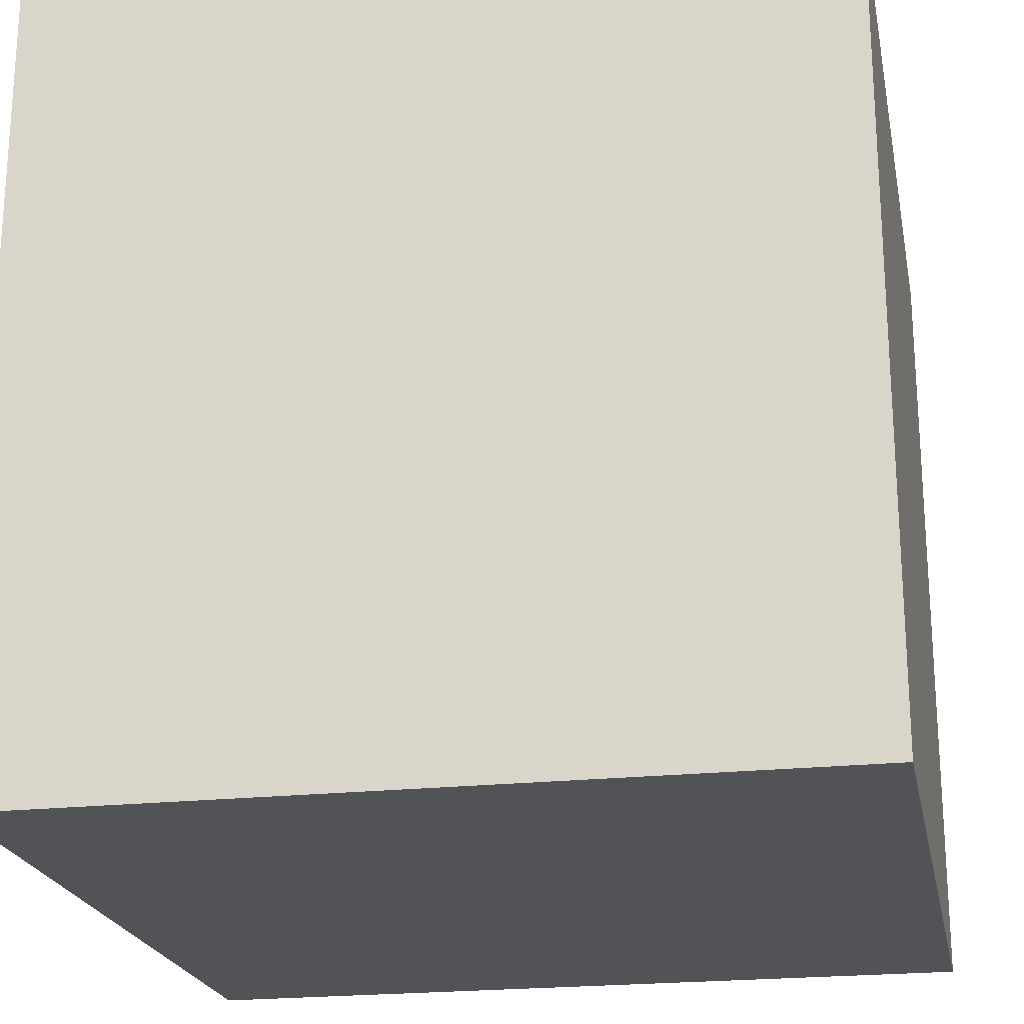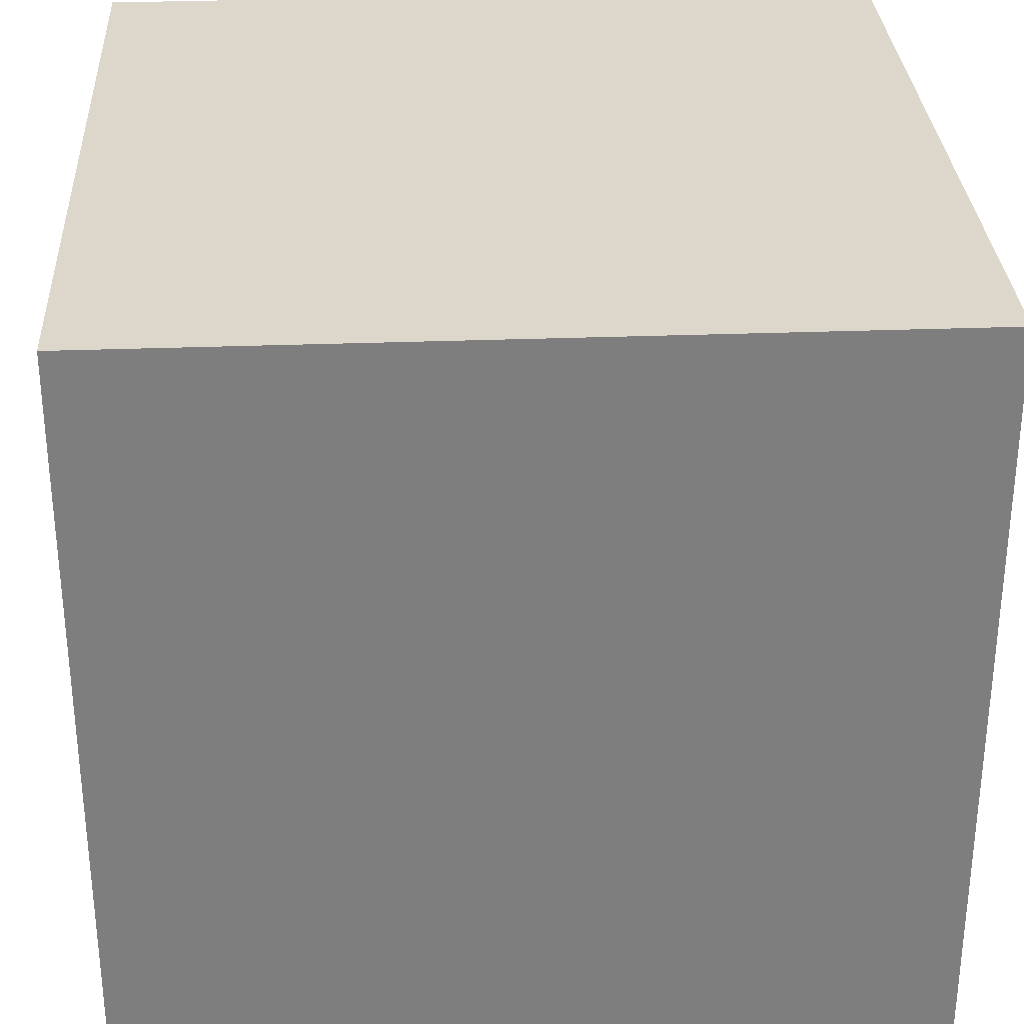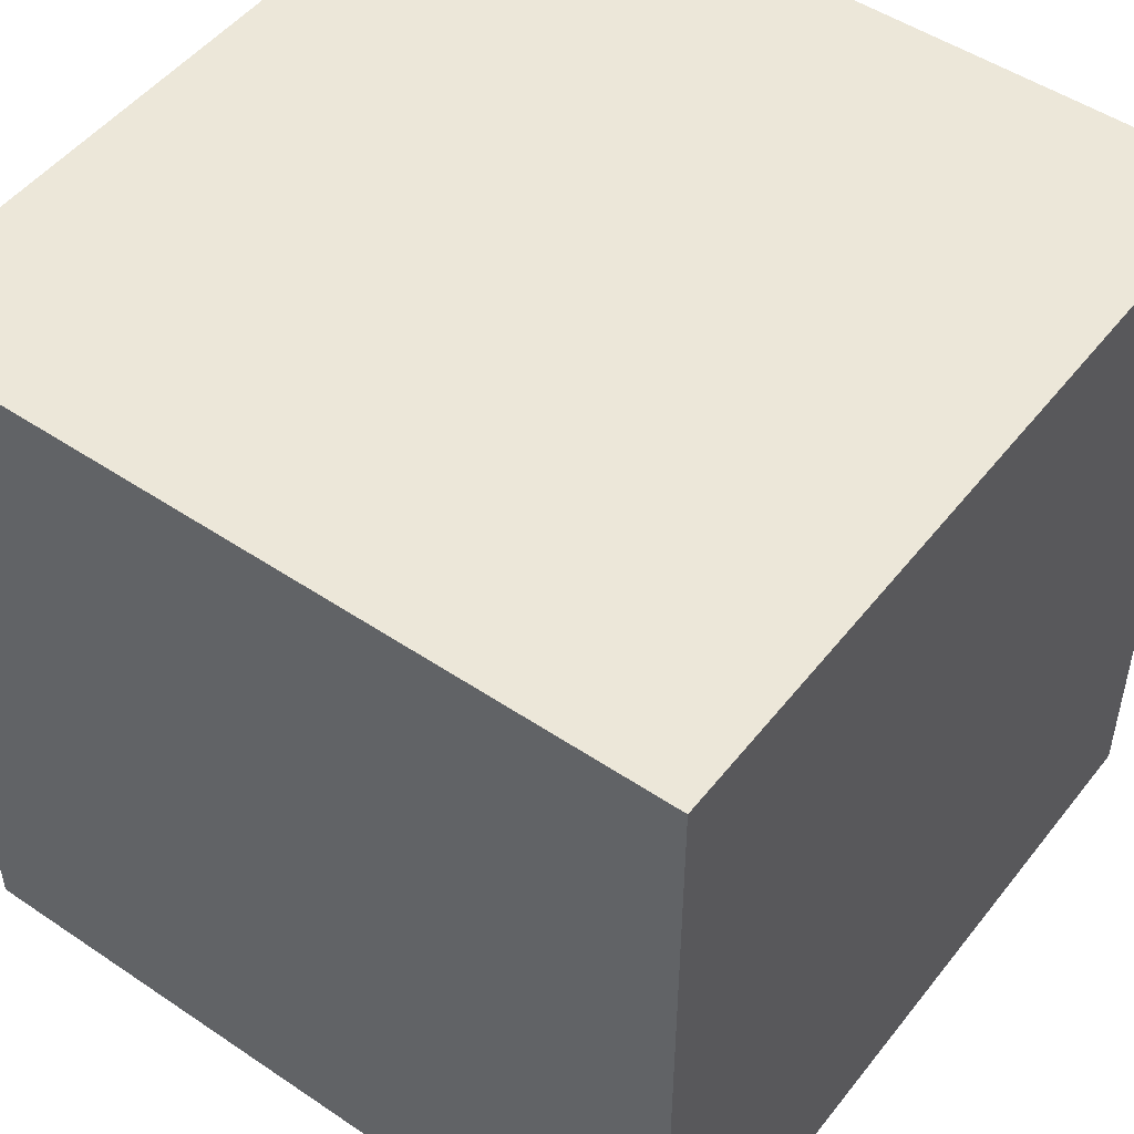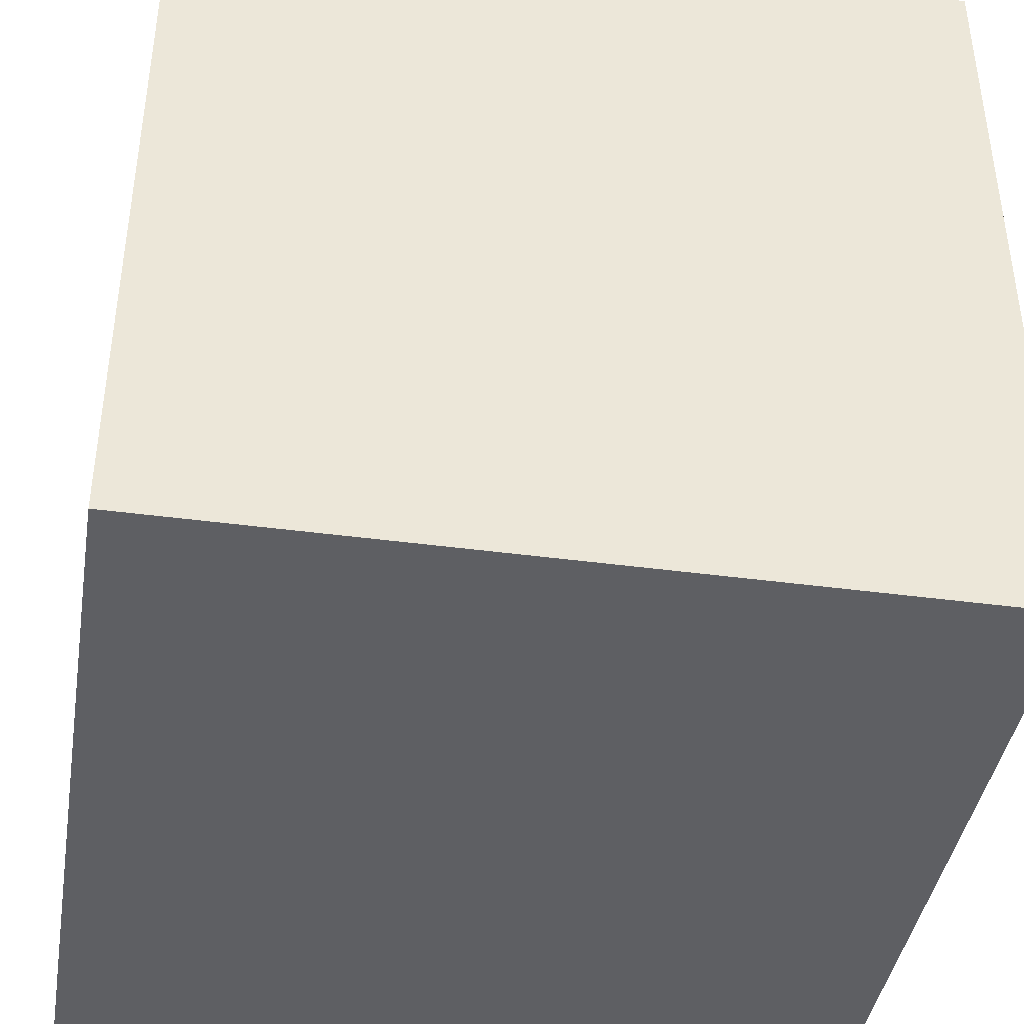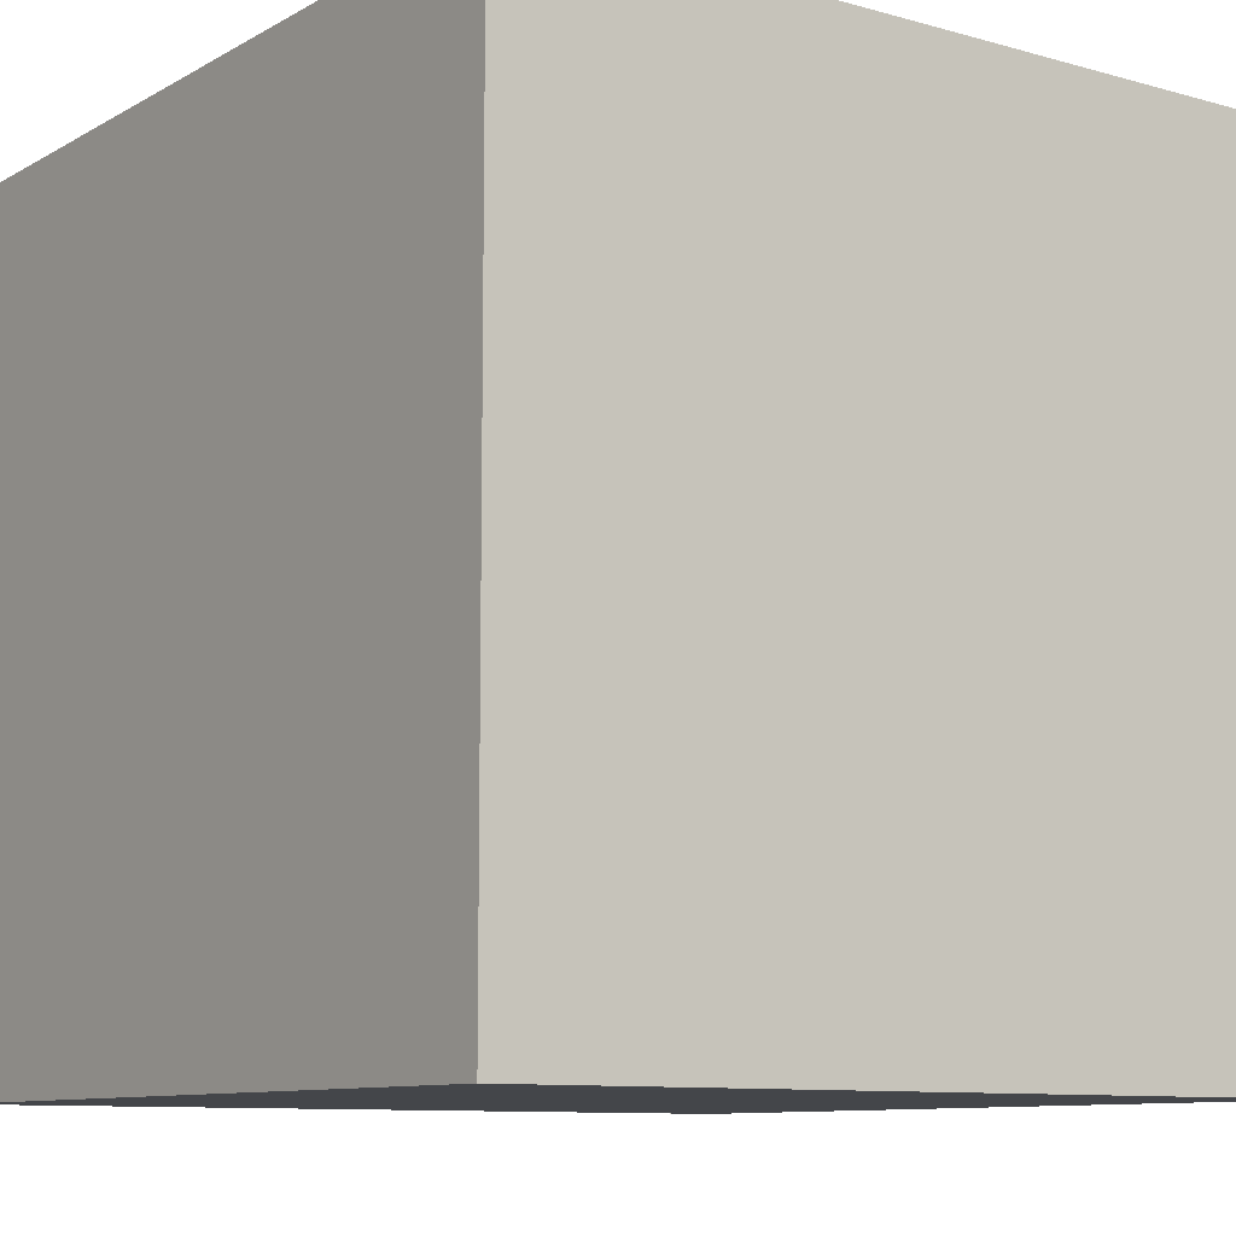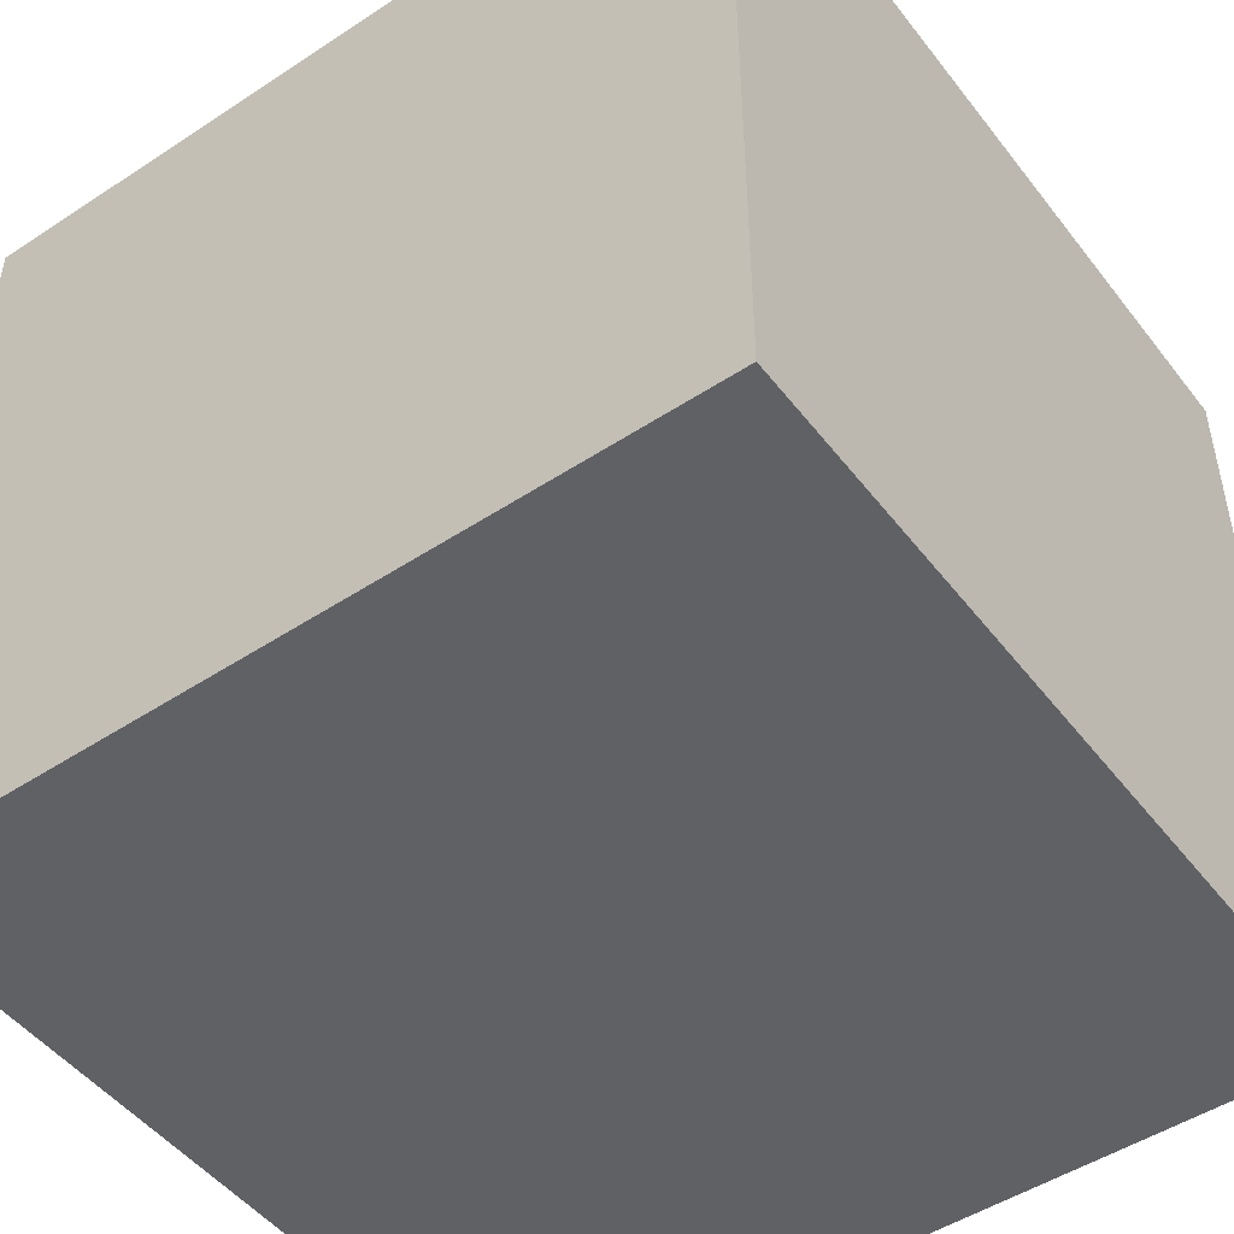
<metadata>
{"format":"obj","ext":"obj","renderer":"f3d","projection":"perspective","resolution":1024,"background":"white","views":[{"elev":-21.8,"azim":101.0,"up":"+Y"},{"elev":30.8,"azim":86.9,"up":"+Z"},{"elev":49.8,"azim":-143.4,"up":"+Y"},{"elev":-41.3,"azim":-9.3,"up":"+Z"},{"elev":-9.8,"azim":54.2,"up":"+Y"},{"elev":-49.1,"azim":-143.9,"up":"+Y"}]}
</metadata>
<code>
o Icosphere
v 2.224 0.1805 -6.49
v 2.947 0.7333 -5.964
v 1.947 0.7333 -5.639
v 1.329 0.7333 -6.49
v 1.947 0.7333 -7.341
v 2.947 0.7333 -7.016
v 2.5 1.628 -5.639
v 1.5 1.628 -5.964
v 1.5 1.628 -7.016
v 2.5 1.628 -7.341
v 3.118 1.628 -6.49
v 2.224 2.181 -6.49
v 2.061 0.3298 -5.99
v 2.649 0.3298 -6.181
v 2.487 0.6548 -5.681
v 3.074 0.6548 -6.49
v 2.649 0.3298 -6.799
v 1.698 0.3298 -6.49
v 1.536 0.6548 -5.99
v 2.061 0.3298 -6.99
v 1.536 0.6548 -6.99
v 2.487 0.6548 -7.299
v 3.175 1.181 -6.181
v 3.175 1.181 -6.799
v 2.224 1.181 -5.49
v 2.812 1.181 -5.681
v 1.273 1.181 -6.181
v 1.636 1.181 -5.681
v 1.636 1.181 -7.299
v 1.273 1.181 -6.799
v 2.812 1.181 -7.299
v 2.224 1.181 -7.49
v 2.912 1.706 -5.99
v 1.961 1.706 -5.681
v 1.373 1.706 -6.49
v 1.961 1.706 -7.299
v 2.912 1.706 -6.99
v 2.386 2.031 -5.99
v 2.75 2.031 -6.49
v 1.798 2.031 -6.181
v 1.798 2.031 -6.799
v 2.386 2.031 -6.99
f 1 14 13
f 2 14 16
f 1 13 18
f 1 18 20
f 1 20 17
f 2 16 23
f 3 15 25
f 4 19 27
f 5 21 29
f 6 22 31
f 2 23 26
f 3 25 28
f 4 27 30
f 5 29 32
f 6 31 24
f 7 33 38
f 8 34 40
f 9 35 41
f 10 36 42
f 11 37 39
f 13 15 3
f 13 14 15
f 14 2 15
f 16 17 6
f 16 14 17
f 14 1 17
f 18 19 4
f 18 13 19
f 13 3 19
f 20 21 5
f 20 18 21
f 18 4 21
f 17 22 6
f 17 20 22
f 20 5 22
f 23 24 11
f 23 16 24
f 16 6 24
f 25 26 7
f 25 15 26
f 15 2 26
f 27 28 8
f 27 19 28
f 19 3 28
f 29 30 9
f 29 21 30
f 21 4 30
f 31 32 10
f 31 22 32
f 22 5 32
f 26 33 7
f 26 23 33
f 23 11 33
f 28 34 8
f 28 25 34
f 25 7 34
f 30 35 9
f 30 27 35
f 27 8 35
f 32 36 10
f 32 29 36
f 29 9 36
f 24 37 11
f 24 31 37
f 31 10 37
f 38 39 12
f 38 33 39
f 33 11 39
f 40 38 12
f 40 34 38
f 34 7 38
f 41 40 12
f 41 35 40
f 35 8 40
f 42 41 12
f 42 36 41
f 36 9 41
f 39 42 12
f 39 37 42
f 37 10 42
o Cube
v 1 -1 -1
v 1 -1 1
v -1 -1 1
v -1 -1 -1
v 1 1 -1
v 1 1 1
v -1 1 1
v -1 1 -1
f 43 44 45 46
f 47 50 49 48
f 43 47 48 44
f 44 48 49 45
f 45 49 50 46
f 47 43 46 50

</code>
